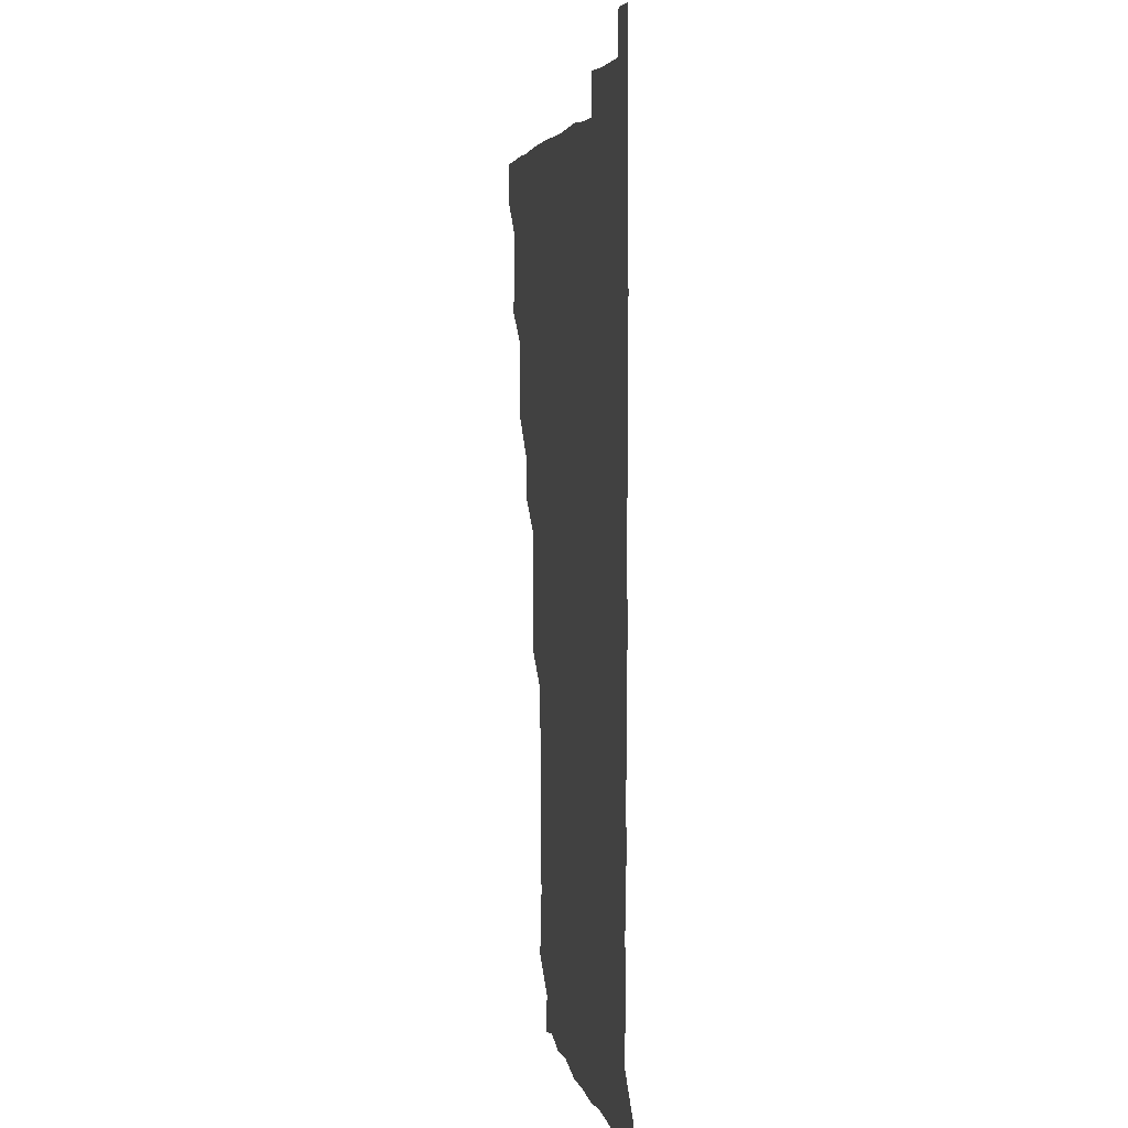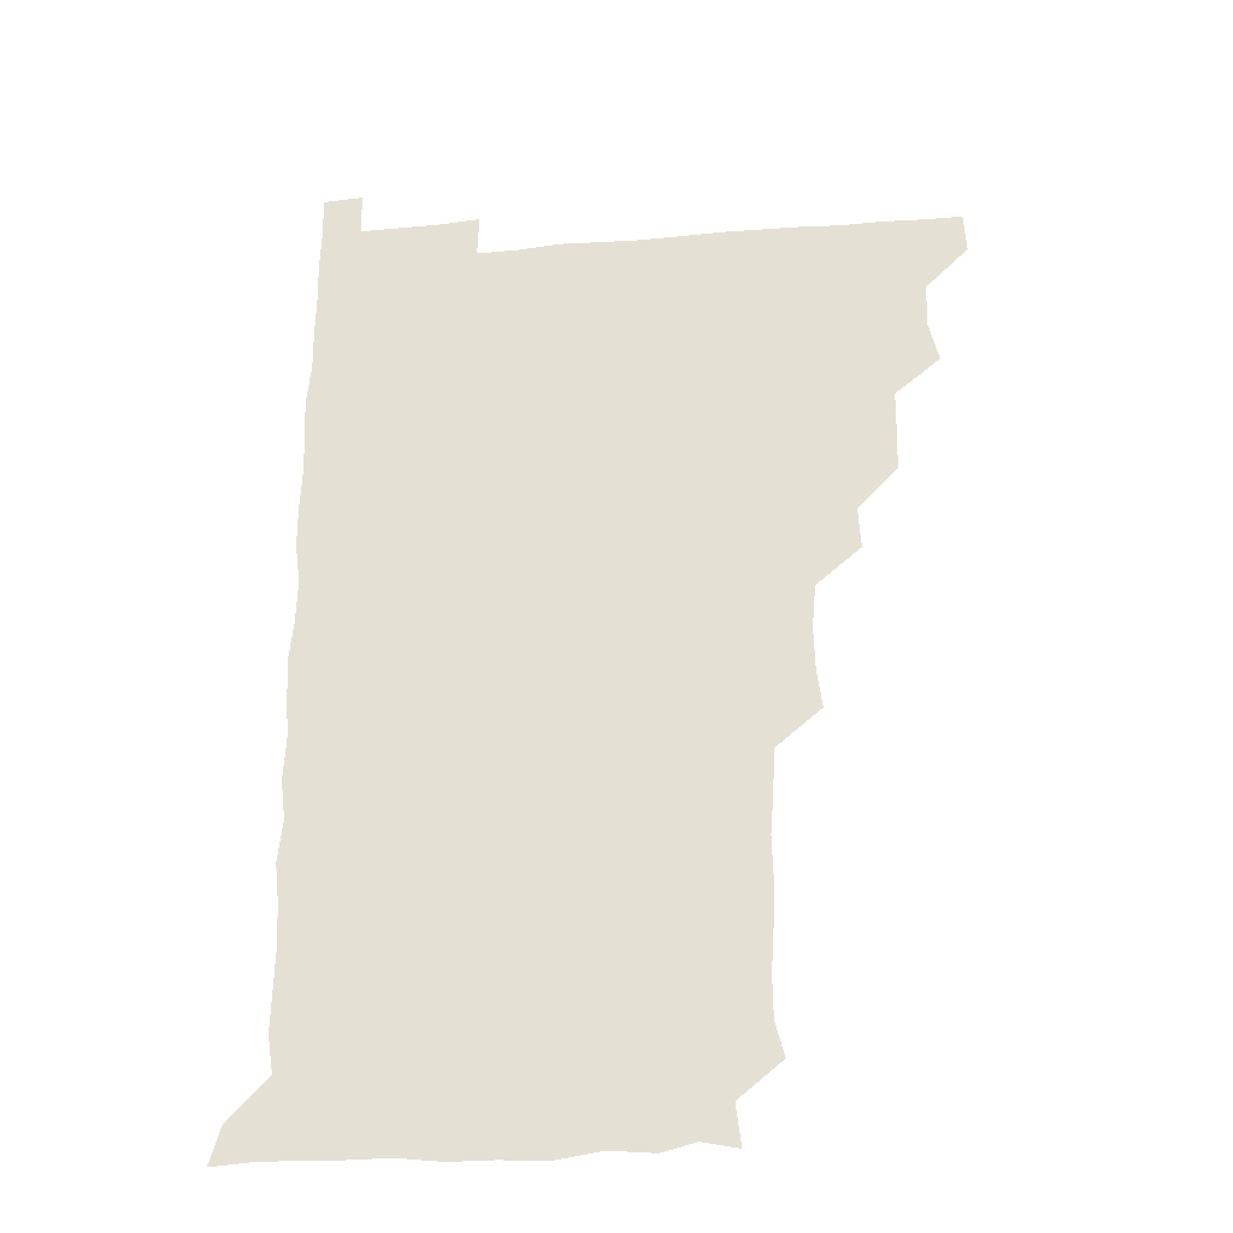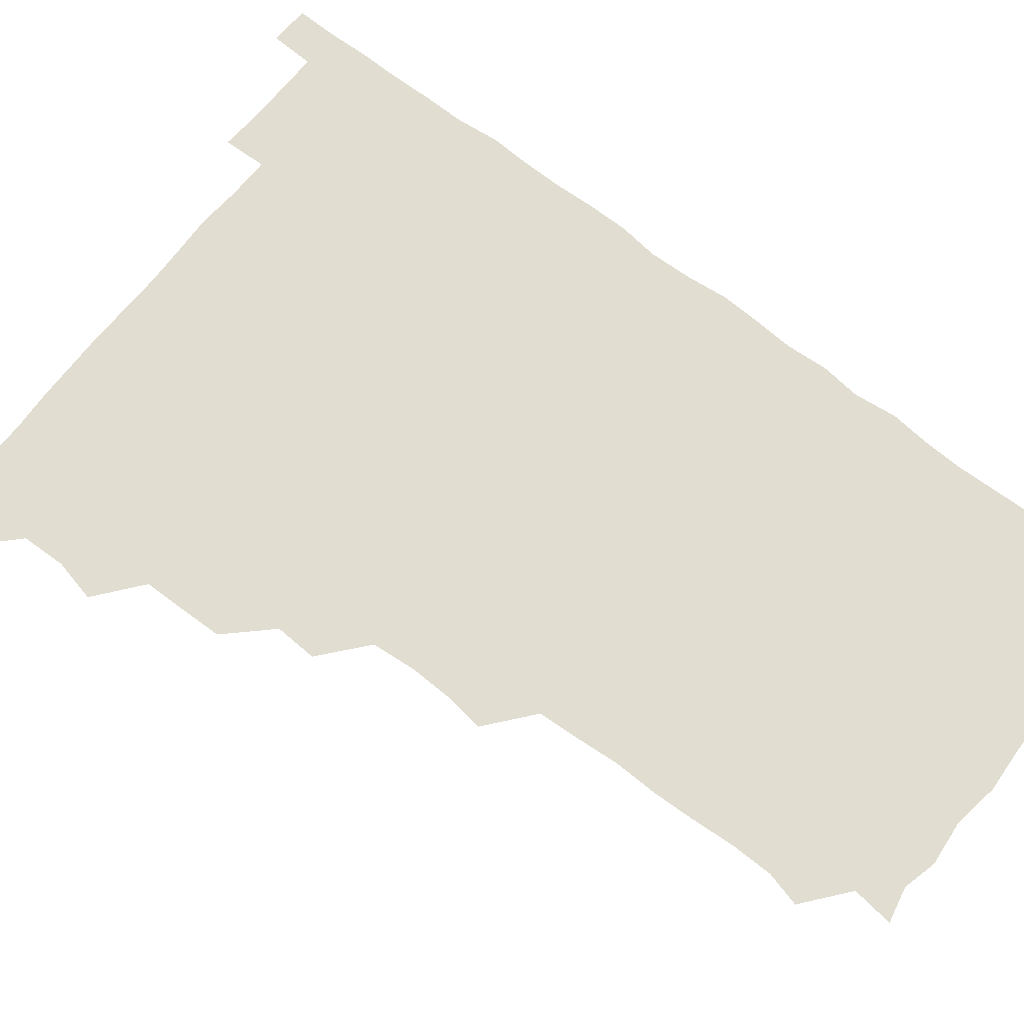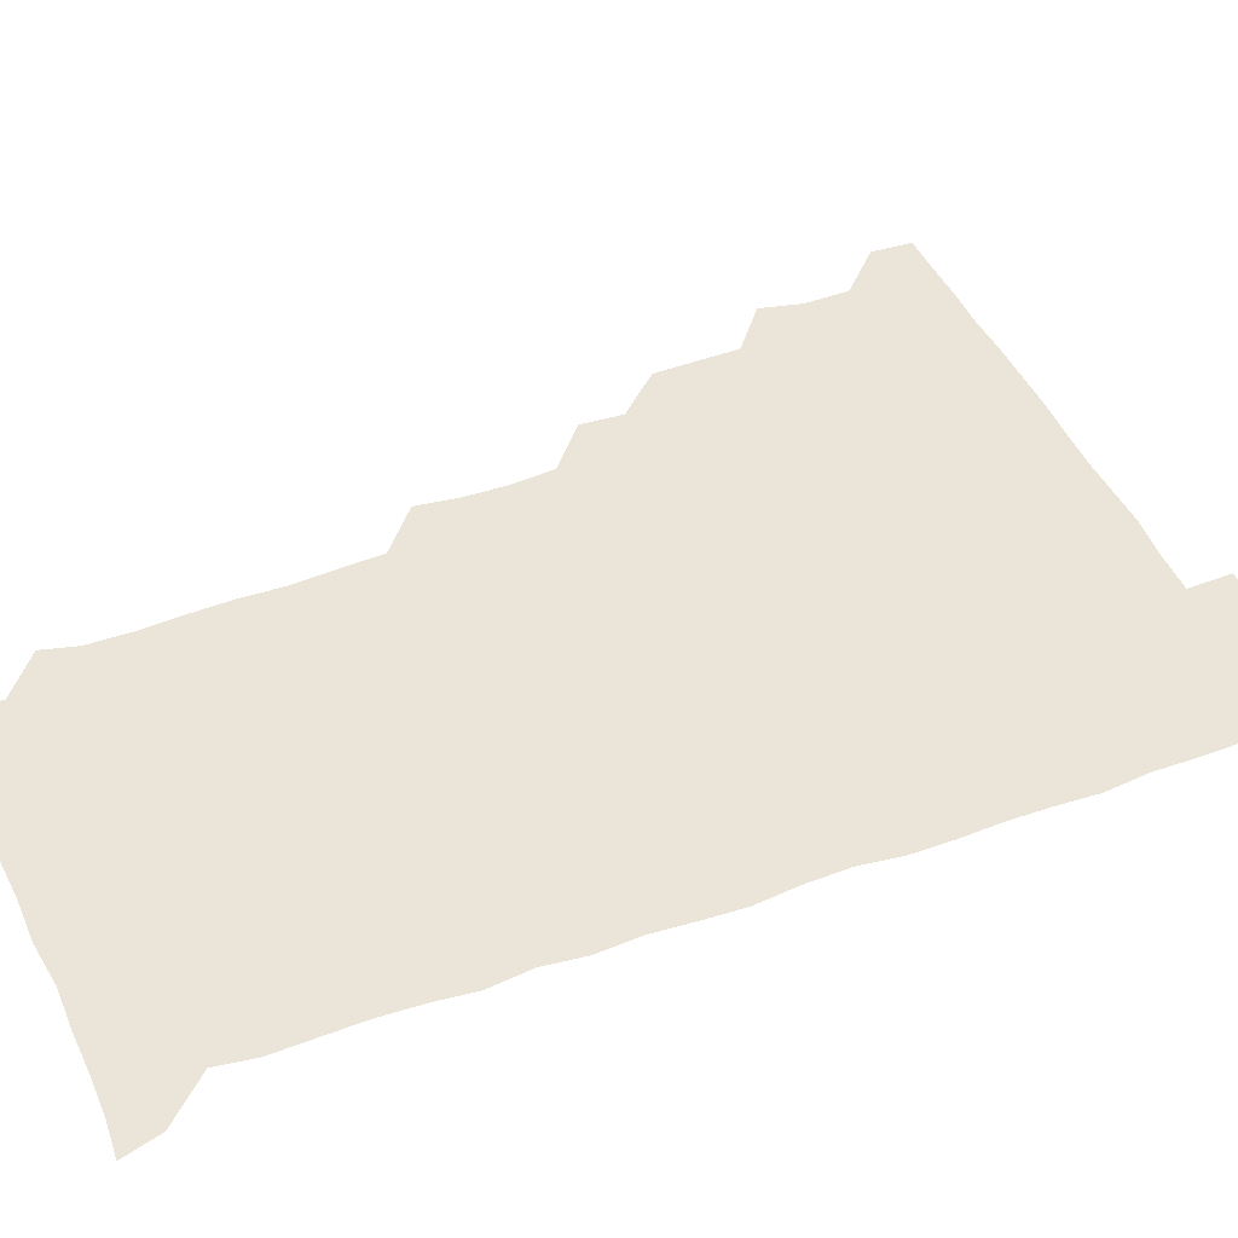
<metadata>
{"format":"obj","ext":"obj","renderer":"f3d","projection":"perspective","resolution":1024,"background":"white","views":[{"elev":4.4,"azim":79.5,"up":"+Y"},{"elev":-29.3,"azim":-172.9,"up":"+Y"},{"elev":68.5,"azim":-52.1,"up":"+Z"},{"elev":44.5,"azim":67.4,"up":"+Z"}]}
</metadata>
<code>
v 480.3 510.7 0
v 481.2 525.7 0
v 493 463.6 0
v 496.6 478.9 0
v 496.2 495.2 0
v 496.6 510.7 0
v 496.2 525.7 0
v 510.2 419.2 0
v 509.9 434.3 0
v 509.7 450 0
v 511.7 466.6 0
v 511.6 481 0
v 512.2 496.1 0
v 511.7 510.7 0
v 510.9 526.2 0
v 524.2 388.2 0
v 525 403.6 0
v 526.2 420.4 0
v 526.4 436.1 0
v 525.5 450.8 0
v 526.1 465.9 0
v 526.3 480.9 0
v 527 496 0
v 526.4 510.9 0
v 526.1 525.9 0
v 539.7 327.6 0
v 541.6 342.5 0
v 542.1 358.1 0
v 540.7 374.3 0
v 540.7 390.4 0
v 542.5 407 0
v 540.6 420.7 0
v 542.8 437.5 0
v 542.2 451.7 0
v 541.4 466.2 0
v 541.7 481.2 0
v 541.8 495.7 0
v 541.5 510.4 0
v 540.9 526.7 0
v 555.9 206.8 0
v 559.2 219.5 0
v 559.4 235.1 0
v 558.4 251.1 0
v 557.8 266.2 0
v 558.3 282.6 0
v 557.2 297.1 0
v 556.3 313.8 0
v 556.5 330.4 0
v 556.8 345.8 0
v 556.4 360.6 0
v 556.5 376.3 0
v 556.3 391.3 0
v 556.7 406.7 0
v 556 421.1 0
v 556.5 436.3 0
v 556.7 451.5 0
v 556.8 466.4 0
v 556.7 481.1 0
v 556.4 495.8 0
v 556.2 510.7 0
v 555.7 526.8 0
v 570.1 178.7 0
v 572 193.7 0
v 570 207.2 0
v 573.8 225.8 0
v 572.9 240.7 0
v 572.6 255.6 0
v 572.4 270.7 0
v 571.8 285.3 0
v 572 301.3 0
v 572.1 317.1 0
v 572.2 332.3 0
v 571.5 346.4 0
v 571.5 361.6 0
v 571.3 376.4 0
v 571.2 391.4 0
v 571.7 406.9 0
v 571.8 421.8 0
v 571.5 436.4 0
v 571.6 451.5 0
v 571.4 466.2 0
v 571.2 481 0
v 571.4 495.7 0
v 571.3 510.2 0
v 570.3 527 0
v 583.2 181.4 0
v 586.1 194.7 0
v 585.8 210.1 0
v 588.2 228.6 0
v 587.2 242.7 0
v 587.5 257.3 0
v 587.1 272.2 0
v 586.2 285.7 0
v 586.6 301.8 0
v 586.4 316.4 0
v 586.5 331.8 0
v 586.7 347 0
v 586.3 361.7 0
v 586.6 377.4 0
v 586.6 392.2 0
v 586.4 406.6 0
v 587 422.3 0
v 586.1 436.2 0
v 586.5 451.5 0
v 586.9 466.2 0
v 586.1 481.1 0
v 586.2 495.8 0
v 586.1 510.5 0
v 585.3 526.6 0
v 595.6 178.3 0
v 601.9 199.4 0
v 602.4 214.3 0
v 602.2 227.7 0
v 600.9 240.1 0
v 601.6 257.7 0
v 601.4 272.1 0
v 601.7 287.6 0
v 601.4 302.2 0
v 601.4 316.4 0
v 601.3 331.7 0
v 601.5 347.1 0
v 601.1 361.1 0
v 601.1 376.1 0
v 600.9 390.7 0
v 601.3 406.8 0
v 601.2 421.7 0
v 601 436 0
v 601.3 451.3 0
v 601.4 466.1 0
v 601.3 481 0
v 600.8 496.2 0
v 601.1 510.8 0
v 600.6 526.2 0
v 611.9 179.8 0
v 616.4 198.9 0
v 616.7 213.2 0
v 616.7 228 0
v 616.6 242.6 0
v 616.3 256.9 0
v 616.2 271.7 0
v 616.2 286.6 0
v 615.8 301 0
v 616.3 318.3 0
v 616.3 332.1 0
v 616.3 347.2 0
v 615.9 360.8 0
v 616.2 376.8 0
v 616.2 391.9 0
v 616.2 406.8 0
v 616 421.3 0
v 616.1 436.3 0
v 616.4 451.8 0
v 616.1 466.2 0
v 616.3 481 0
v 616.6 495.6 0
v 616.3 510.3 0
v 615.5 526.7 0
v 629 177.1 0
v 630.4 197.7 0
v 631.1 213 0
v 631.3 228.4 0
v 631.1 242.4 0
v 631.3 257.6 0
v 631.1 272.5 0
v 631.1 287.4 0
v 631.5 302.1 0
v 631.1 316.4 0
v 630.9 331.9 0
v 631 347 0
v 631.2 362.6 0
v 631 376.5 0
v 631 391.8 0
v 631 407.2 0
v 631 421.4 0
v 630.9 436.3 0
v 631 451.4 0
v 631.1 466.2 0
v 631.2 481 0
v 631.5 495.6 0
v 631.1 510.5 0
v 629.9 527.2 0
v 645.3 178.1 0
v 645.5 196.9 0
v 645.7 213.2 0
v 645.9 228.2 0
v 645.9 242 0
v 646.1 257.6 0
v 646.1 271.3 0
v 645.7 286.6 0
v 645.8 303.7 0
v 646.1 316.5 0
v 646 330.8 0
v 645.9 346.7 0
v 645.8 361.9 0
v 645.7 377.4 0
v 645.8 392 0
v 645.9 406.5 0
v 645.7 421.9 0
v 645.5 437.2 0
v 646 451.3 0
v 646 466 0
v 646.1 481.2 0
v 646.2 495.9 0
v 646.1 510.7 0
v 645.5 526 0
v 661.6 178.1 0
v 660.7 196.9 0
v 660.6 212.3 0
v 660.4 227.9 0
v 661.1 240.7 0
v 660.3 257.7 0
v 660.8 272.4 0
v 660.7 287.4 0
v 660.7 302.3 0
v 660.7 317.2 0
v 660.7 331.4 0
v 660.4 347.8 0
v 660.5 362.3 0
v 661.1 376 0
v 660.4 392.2 0
v 660.8 406.6 0
v 660.7 421.7 0
v 661.2 436 0
v 660.8 451.6 0
v 660.8 466.3 0
v 660.9 481.1 0
v 660.9 496 0
v 661.1 510.7 0
v 661.1 525.8 0
v 660.5 541.8 0
v 678 180 0
v 676 196.7 0
v 675.3 212.8 0
v 675.2 227.7 0
v 675.6 242.1 0
v 675.4 256.9 0
v 675.1 272.9 0
v 675.5 286.9 0
v 674.9 303.2 0
v 675.3 317.4 0
v 675.1 332.8 0
v 675.6 346.8 0
v 675.1 362.2 0
v 675.4 376.8 0
v 676.3 390.8 0
v 675.7 406.4 0
v 675.5 421.6 0
v 675.8 436.2 0
v 675 452.3 0
v 675.6 466.5 0
v 675.6 481.3 0
v 675.8 496.1 0
v 675.9 510.9 0
v 675.9 525.9 0
v 675.6 540.7 0
v 694.2 179.9 0
v 691.1 196.3 0
v 690.1 212.1 0
v 689.8 227.5 0
v 690.3 241.7 0
v 690 257.2 0
v 690.2 271.9 0
v 690.2 286.9 0
v 690.2 301.7 0
v 689.4 317.8 0
v 690 332 0
v 690.4 346.6 0
v 690.4 361.4 0
v 689.9 376.7 0
v 690.8 390.7 0
v 689 408.3 0
v 690.7 421.4 0
v 690.5 436.4 0
v 690.5 451.4 0
v 690.5 466.3 0
v 690.6 481.2 0
v 690.5 496.2 0
v 690.6 511.1 0
v 690.8 525.8 0
v 690.9 540.6 0
v 709.4 180.4 0
v 706.1 195.6 0
v 704.4 211.3 0
v 705 225.7 0
v 705 240.6 0
v 704.8 255.8 0
v 704.2 271.8 0
v 705 286.3 0
v 704.7 301 0
v 704.3 316.7 0
v 704.7 331.2 0
v 705.8 345.6 0
v 704.1 362.1 0
v 704 376.4 0
v 705.9 390.2 0
v 704.8 406.8 0
v 704.5 421.6 0
v 705.5 435.8 0
v 704.5 451.8 0
v 704.8 466.4 0
v 705 481 0
v 705.7 495.8 0
v 705.3 511.1 0
v 705.9 525.8 0
v 705.7 540.4 0
v 706.3 556.5 0
v 723.8 180.3 0
v 719 196.1 0
v 718.2 208.4 0
v 720.3 222 0
v 719.9 236.9 0
v 719.5 252.3 0
v 720.2 267.3 0
v 721.7 281.6 0
v 720 297.3 0
v 721.8 312 0
v 720.8 327.7 0
v 721.9 342.4 0
v 722.6 357.1 0
v 721.1 372.9 0
v 720.6 388.7 0
v 722.5 403.5 0
v 722.5 418.5 0
v 721.8 433.6 0
v 722 448.9 0
v 722.8 463.7 0
v 721.2 479.4 0
v 721.3 494.8 0
v 721 510.5 0
v 721.2 525.8 0
v 720.7 541 0
v 721 555.7 0
v 737 179.3 0
v 733 193.1 0
f 5 6 1
f 1 6 2
f 6 7 2
f 10 11 3
f 3 11 4
f 11 12 4
f 4 12 5
f 12 13 5
f 5 13 6
f 13 14 6
f 6 14 7
f 14 15 7
f 17 18 8
f 8 18 9
f 18 19 9
f 9 19 10
f 19 20 10
f 10 20 11
f 20 21 11
f 11 21 12
f 21 22 12
f 12 22 13
f 22 23 13
f 13 23 14
f 23 24 14
f 14 24 15
f 24 25 15
f 29 30 16
f 16 30 17
f 30 31 17
f 17 31 18
f 31 32 18
f 18 32 19
f 32 33 19
f 19 33 20
f 33 34 20
f 20 34 21
f 34 35 21
f 21 35 22
f 35 36 22
f 22 36 23
f 36 37 23
f 23 37 24
f 37 38 24
f 24 38 25
f 38 39 25
f 47 48 26
f 26 48 27
f 48 49 27
f 27 49 28
f 49 50 28
f 28 50 29
f 50 51 29
f 29 51 30
f 51 52 30
f 30 52 31
f 52 53 31
f 31 53 32
f 53 54 32
f 32 54 33
f 54 55 33
f 33 55 34
f 55 56 34
f 34 56 35
f 56 57 35
f 35 57 36
f 57 58 36
f 36 58 37
f 58 59 37
f 37 59 38
f 59 60 38
f 38 60 39
f 60 61 39
f 63 64 40
f 40 64 41
f 64 65 41
f 41 65 42
f 65 66 42
f 42 66 43
f 66 67 43
f 43 67 44
f 67 68 44
f 44 68 45
f 68 69 45
f 45 69 46
f 69 70 46
f 46 70 47
f 70 71 47
f 47 71 48
f 71 72 48
f 48 72 49
f 72 73 49
f 49 73 50
f 73 74 50
f 50 74 51
f 74 75 51
f 51 75 52
f 75 76 52
f 52 76 53
f 76 77 53
f 53 77 54
f 77 78 54
f 54 78 55
f 78 79 55
f 55 79 56
f 79 80 56
f 56 80 57
f 80 81 57
f 57 81 58
f 81 82 58
f 58 82 59
f 82 83 59
f 59 83 60
f 83 84 60
f 60 84 61
f 84 85 61
f 62 86 63
f 86 87 63
f 63 87 64
f 87 88 64
f 64 88 65
f 88 89 65
f 65 89 66
f 89 90 66
f 66 90 67
f 90 91 67
f 67 91 68
f 91 92 68
f 68 92 69
f 92 93 69
f 69 93 70
f 93 94 70
f 70 94 71
f 94 95 71
f 71 95 72
f 95 96 72
f 72 96 73
f 96 97 73
f 73 97 74
f 97 98 74
f 74 98 75
f 98 99 75
f 75 99 76
f 99 100 76
f 76 100 77
f 100 101 77
f 77 101 78
f 101 102 78
f 78 102 79
f 102 103 79
f 79 103 80
f 103 104 80
f 80 104 81
f 104 105 81
f 81 105 82
f 105 106 82
f 82 106 83
f 106 107 83
f 83 107 84
f 107 108 84
f 84 108 85
f 108 109 85
f 86 110 87
f 110 111 87
f 87 111 88
f 111 112 88
f 88 112 89
f 112 113 89
f 89 113 90
f 113 114 90
f 90 114 91
f 114 115 91
f 91 115 92
f 115 116 92
f 92 116 93
f 116 117 93
f 93 117 94
f 117 118 94
f 94 118 95
f 118 119 95
f 95 119 96
f 119 120 96
f 96 120 97
f 120 121 97
f 97 121 98
f 121 122 98
f 98 122 99
f 122 123 99
f 99 123 100
f 123 124 100
f 100 124 101
f 124 125 101
f 101 125 102
f 125 126 102
f 102 126 103
f 126 127 103
f 103 127 104
f 127 128 104
f 104 128 105
f 128 129 105
f 105 129 106
f 129 130 106
f 106 130 107
f 130 131 107
f 107 131 108
f 131 132 108
f 108 132 109
f 132 133 109
f 110 134 111
f 134 135 111
f 111 135 112
f 135 136 112
f 112 136 113
f 136 137 113
f 113 137 114
f 137 138 114
f 114 138 115
f 138 139 115
f 115 139 116
f 139 140 116
f 116 140 117
f 140 141 117
f 117 141 118
f 141 142 118
f 118 142 119
f 142 143 119
f 119 143 120
f 143 144 120
f 120 144 121
f 144 145 121
f 121 145 122
f 145 146 122
f 122 146 123
f 146 147 123
f 123 147 124
f 147 148 124
f 124 148 125
f 148 149 125
f 125 149 126
f 149 150 126
f 126 150 127
f 150 151 127
f 127 151 128
f 151 152 128
f 128 152 129
f 152 153 129
f 129 153 130
f 153 154 130
f 130 154 131
f 154 155 131
f 131 155 132
f 155 156 132
f 132 156 133
f 156 157 133
f 134 158 135
f 158 159 135
f 135 159 136
f 159 160 136
f 136 160 137
f 160 161 137
f 137 161 138
f 161 162 138
f 138 162 139
f 162 163 139
f 139 163 140
f 163 164 140
f 140 164 141
f 164 165 141
f 141 165 142
f 165 166 142
f 142 166 143
f 166 167 143
f 143 167 144
f 167 168 144
f 144 168 145
f 168 169 145
f 145 169 146
f 169 170 146
f 146 170 147
f 170 171 147
f 147 171 148
f 171 172 148
f 148 172 149
f 172 173 149
f 149 173 150
f 173 174 150
f 150 174 151
f 174 175 151
f 151 175 152
f 175 176 152
f 152 176 153
f 176 177 153
f 153 177 154
f 177 178 154
f 154 178 155
f 178 179 155
f 155 179 156
f 179 180 156
f 156 180 157
f 180 181 157
f 158 182 159
f 182 183 159
f 159 183 160
f 183 184 160
f 160 184 161
f 184 185 161
f 161 185 162
f 185 186 162
f 162 186 163
f 186 187 163
f 163 187 164
f 187 188 164
f 164 188 165
f 188 189 165
f 165 189 166
f 189 190 166
f 166 190 167
f 190 191 167
f 167 191 168
f 191 192 168
f 168 192 169
f 192 193 169
f 169 193 170
f 193 194 170
f 170 194 171
f 194 195 171
f 171 195 172
f 195 196 172
f 172 196 173
f 196 197 173
f 173 197 174
f 197 198 174
f 174 198 175
f 198 199 175
f 175 199 176
f 199 200 176
f 176 200 177
f 200 201 177
f 177 201 178
f 201 202 178
f 178 202 179
f 202 203 179
f 179 203 180
f 203 204 180
f 180 204 181
f 204 205 181
f 182 206 183
f 206 207 183
f 183 207 184
f 207 208 184
f 184 208 185
f 208 209 185
f 185 209 186
f 209 210 186
f 186 210 187
f 210 211 187
f 187 211 188
f 211 212 188
f 188 212 189
f 212 213 189
f 189 213 190
f 213 214 190
f 190 214 191
f 214 215 191
f 191 215 192
f 215 216 192
f 192 216 193
f 216 217 193
f 193 217 194
f 217 218 194
f 194 218 195
f 218 219 195
f 195 219 196
f 219 220 196
f 196 220 197
f 220 221 197
f 197 221 198
f 221 222 198
f 198 222 199
f 222 223 199
f 199 223 200
f 223 224 200
f 200 224 201
f 224 225 201
f 201 225 202
f 225 226 202
f 202 226 203
f 226 227 203
f 203 227 204
f 227 228 204
f 204 228 205
f 228 229 205
f 206 231 207
f 231 232 207
f 207 232 208
f 232 233 208
f 208 233 209
f 233 234 209
f 209 234 210
f 234 235 210
f 210 235 211
f 235 236 211
f 211 236 212
f 236 237 212
f 212 237 213
f 237 238 213
f 213 238 214
f 238 239 214
f 214 239 215
f 239 240 215
f 215 240 216
f 240 241 216
f 216 241 217
f 241 242 217
f 217 242 218
f 242 243 218
f 218 243 219
f 243 244 219
f 219 244 220
f 244 245 220
f 220 245 221
f 245 246 221
f 221 246 222
f 246 247 222
f 222 247 223
f 247 248 223
f 223 248 224
f 248 249 224
f 224 249 225
f 249 250 225
f 225 250 226
f 250 251 226
f 226 251 227
f 251 252 227
f 227 252 228
f 252 253 228
f 228 253 229
f 253 254 229
f 229 254 230
f 254 255 230
f 231 256 232
f 256 257 232
f 232 257 233
f 257 258 233
f 233 258 234
f 258 259 234
f 234 259 235
f 259 260 235
f 235 260 236
f 260 261 236
f 236 261 237
f 261 262 237
f 237 262 238
f 262 263 238
f 238 263 239
f 263 264 239
f 239 264 240
f 264 265 240
f 240 265 241
f 265 266 241
f 241 266 242
f 266 267 242
f 242 267 243
f 267 268 243
f 243 268 244
f 268 269 244
f 244 269 245
f 269 270 245
f 245 270 246
f 270 271 246
f 246 271 247
f 271 272 247
f 247 272 248
f 272 273 248
f 248 273 249
f 273 274 249
f 249 274 250
f 274 275 250
f 250 275 251
f 275 276 251
f 251 276 252
f 276 277 252
f 252 277 253
f 277 278 253
f 253 278 254
f 278 279 254
f 254 279 255
f 279 280 255
f 256 281 257
f 281 282 257
f 257 282 258
f 282 283 258
f 258 283 259
f 283 284 259
f 259 284 260
f 284 285 260
f 260 285 261
f 285 286 261
f 261 286 262
f 286 287 262
f 262 287 263
f 287 288 263
f 263 288 264
f 288 289 264
f 264 289 265
f 289 290 265
f 265 290 266
f 290 291 266
f 266 291 267
f 291 292 267
f 267 292 268
f 292 293 268
f 268 293 269
f 293 294 269
f 269 294 270
f 294 295 270
f 270 295 271
f 295 296 271
f 271 296 272
f 296 297 272
f 272 297 273
f 297 298 273
f 273 298 274
f 298 299 274
f 274 299 275
f 299 300 275
f 275 300 276
f 300 301 276
f 276 301 277
f 301 302 277
f 277 302 278
f 302 303 278
f 278 303 279
f 303 304 279
f 279 304 280
f 304 305 280
f 281 307 282
f 307 308 282
f 282 308 283
f 308 309 283
f 283 309 284
f 309 310 284
f 284 310 285
f 310 311 285
f 285 311 286
f 311 312 286
f 286 312 287
f 312 313 287
f 287 313 288
f 313 314 288
f 288 314 289
f 314 315 289
f 289 315 290
f 315 316 290
f 290 316 291
f 316 317 291
f 291 317 292
f 317 318 292
f 292 318 293
f 318 319 293
f 293 319 294
f 319 320 294
f 294 320 295
f 320 321 295
f 295 321 296
f 321 322 296
f 296 322 297
f 322 323 297
f 297 323 298
f 323 324 298
f 298 324 299
f 324 325 299
f 299 325 300
f 325 326 300
f 300 326 301
f 326 327 301
f 301 327 302
f 327 328 302
f 302 328 303
f 328 329 303
f 303 329 304
f 329 330 304
f 304 330 305
f 330 331 305
f 305 331 306
f 331 332 306
f 307 333 308
f 333 334 308
f 308 334 309

</code>
